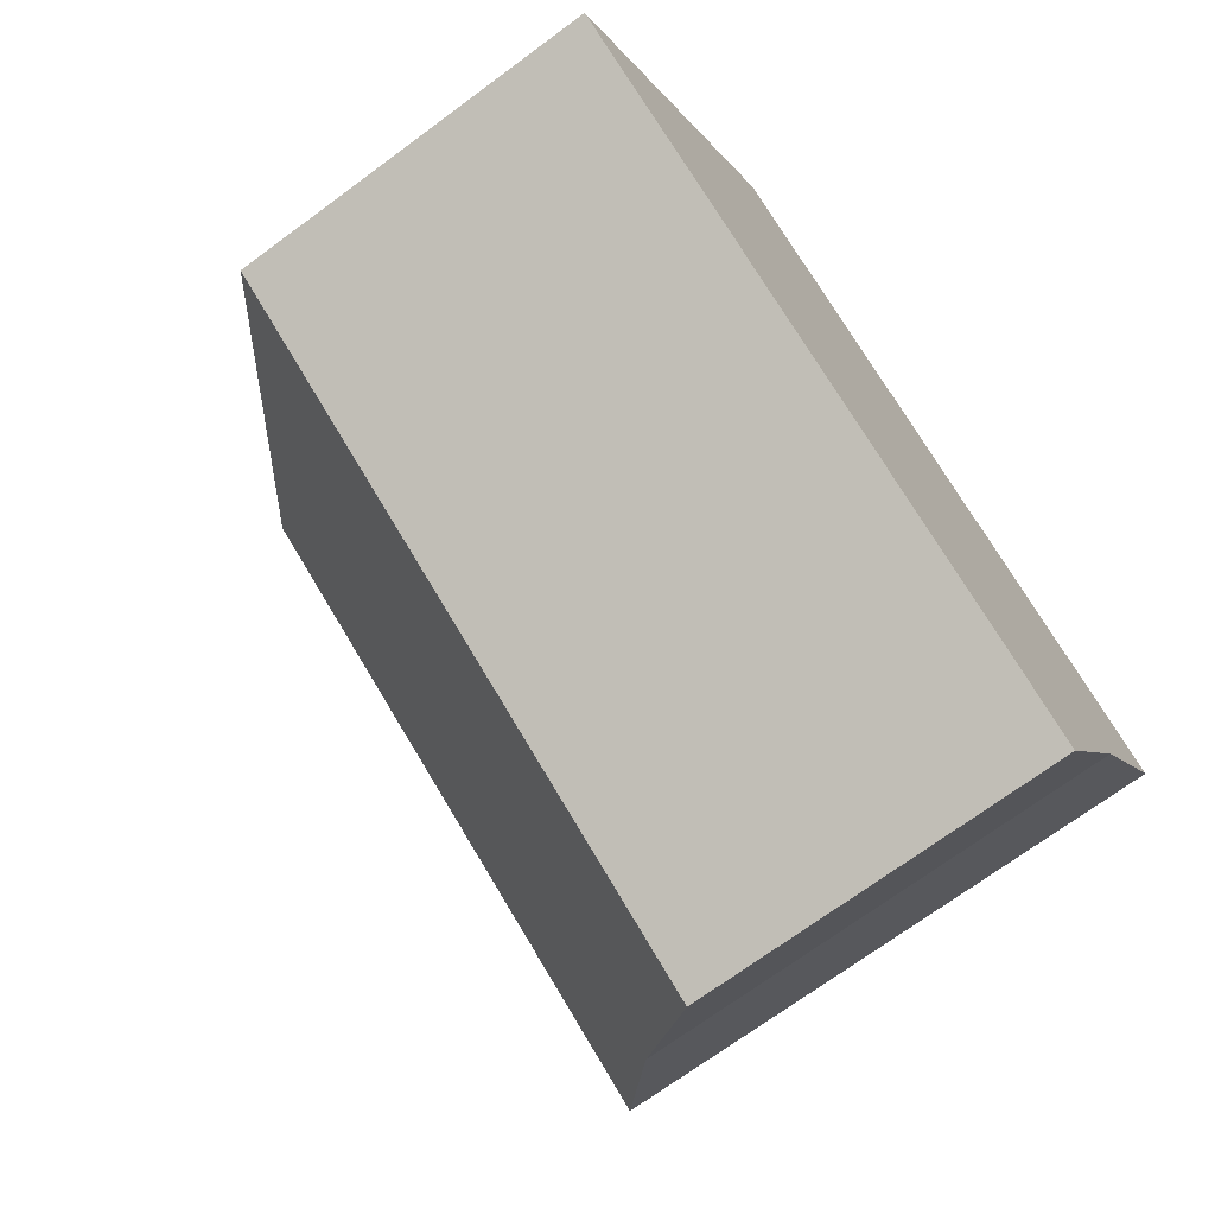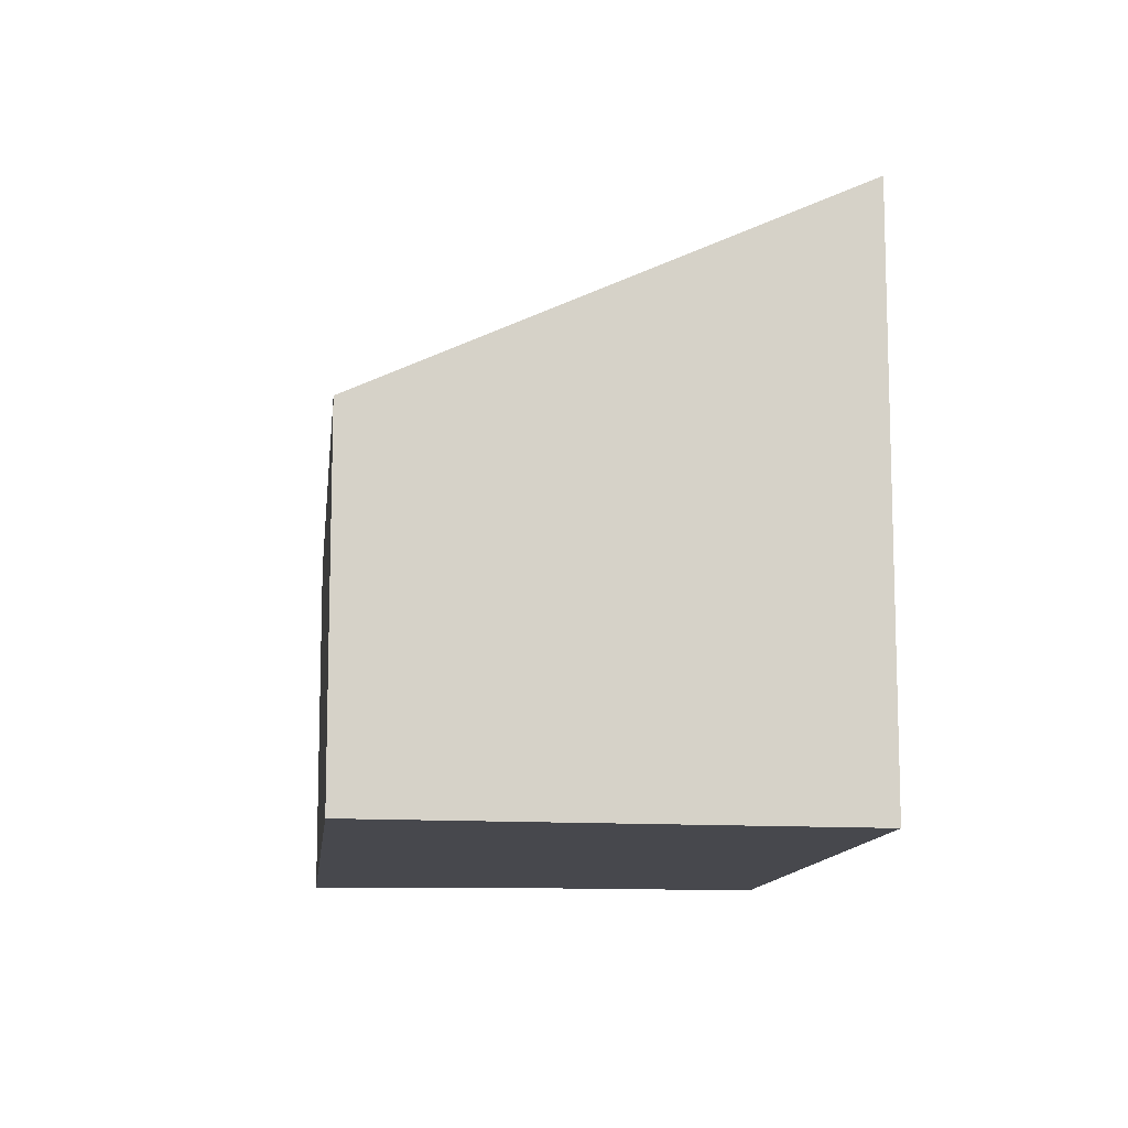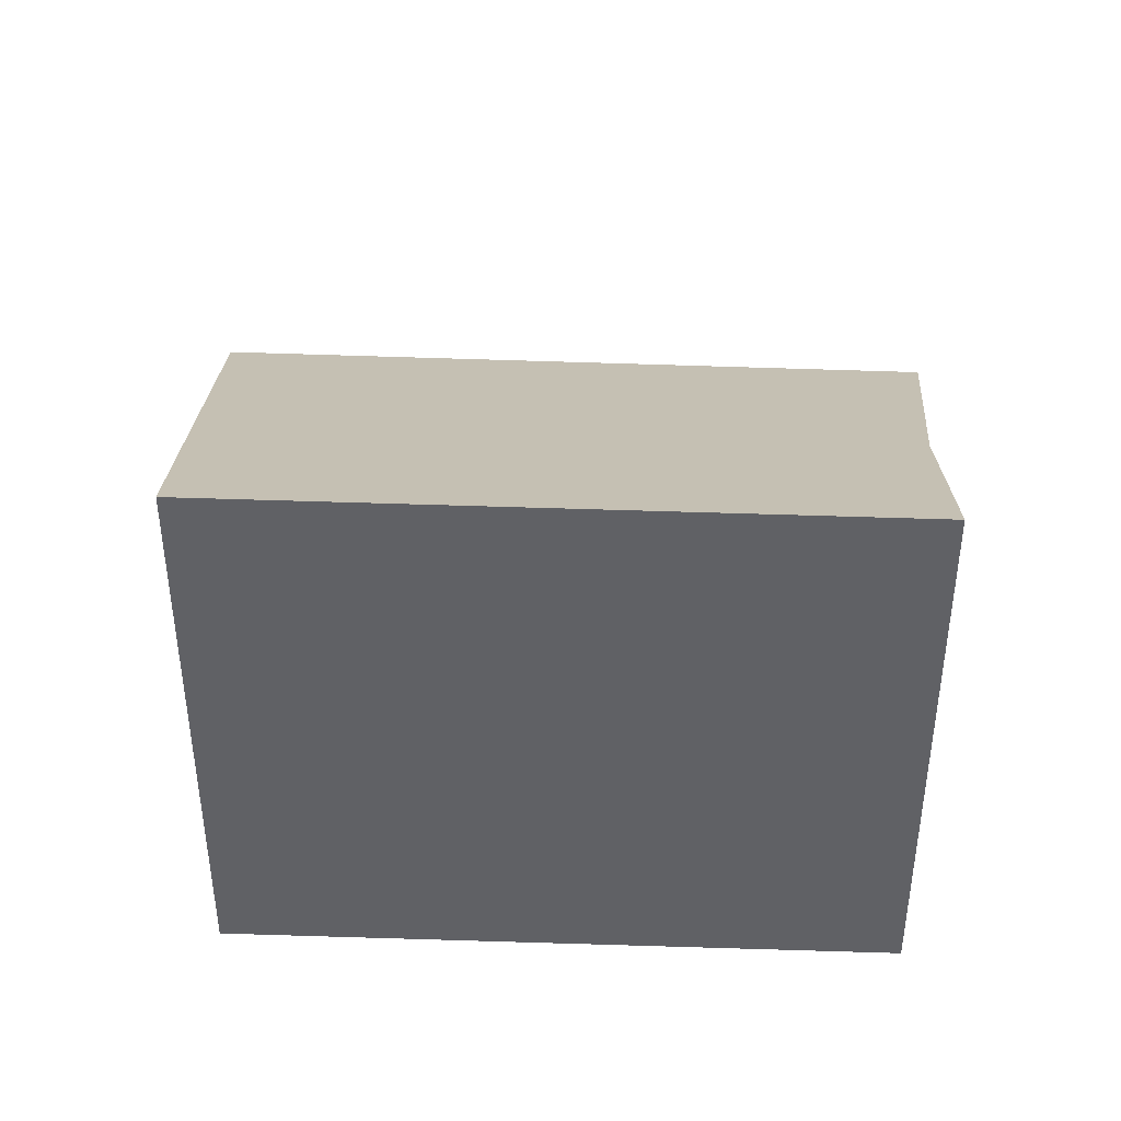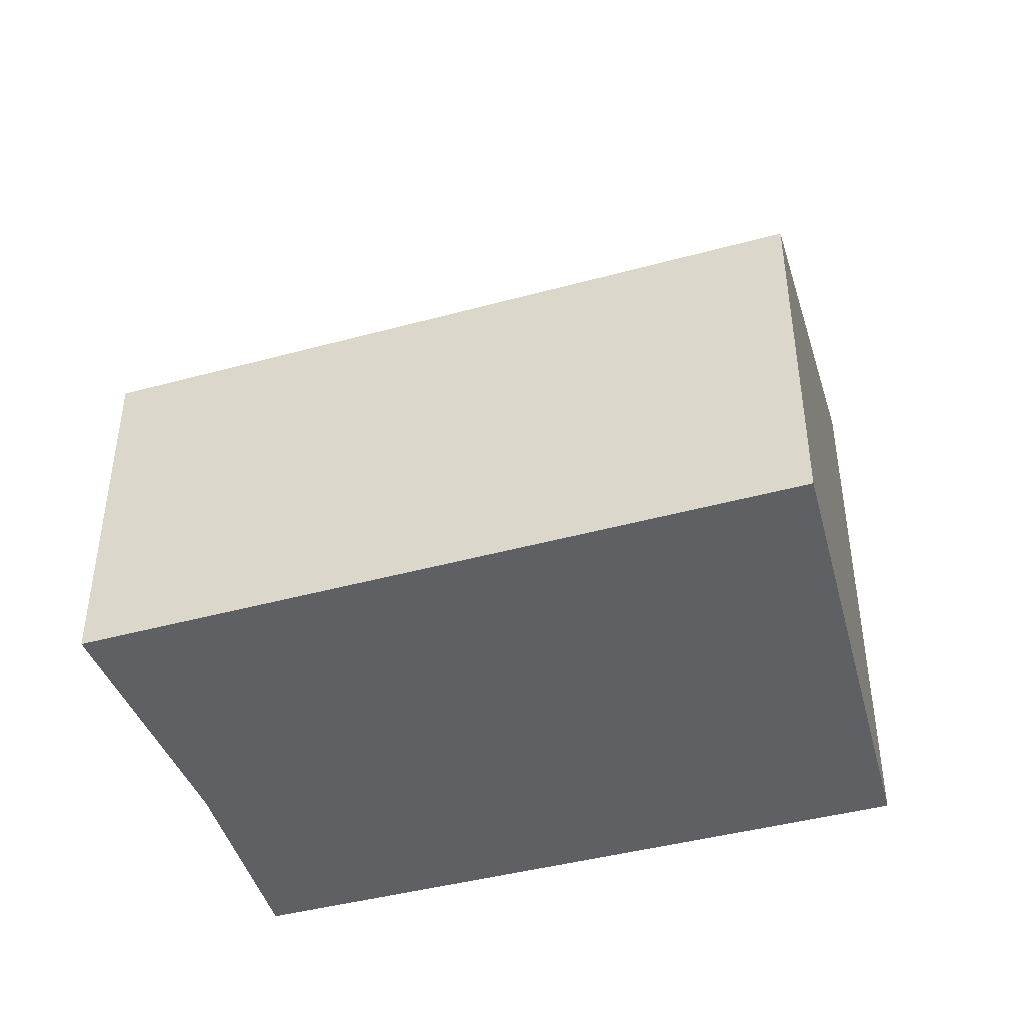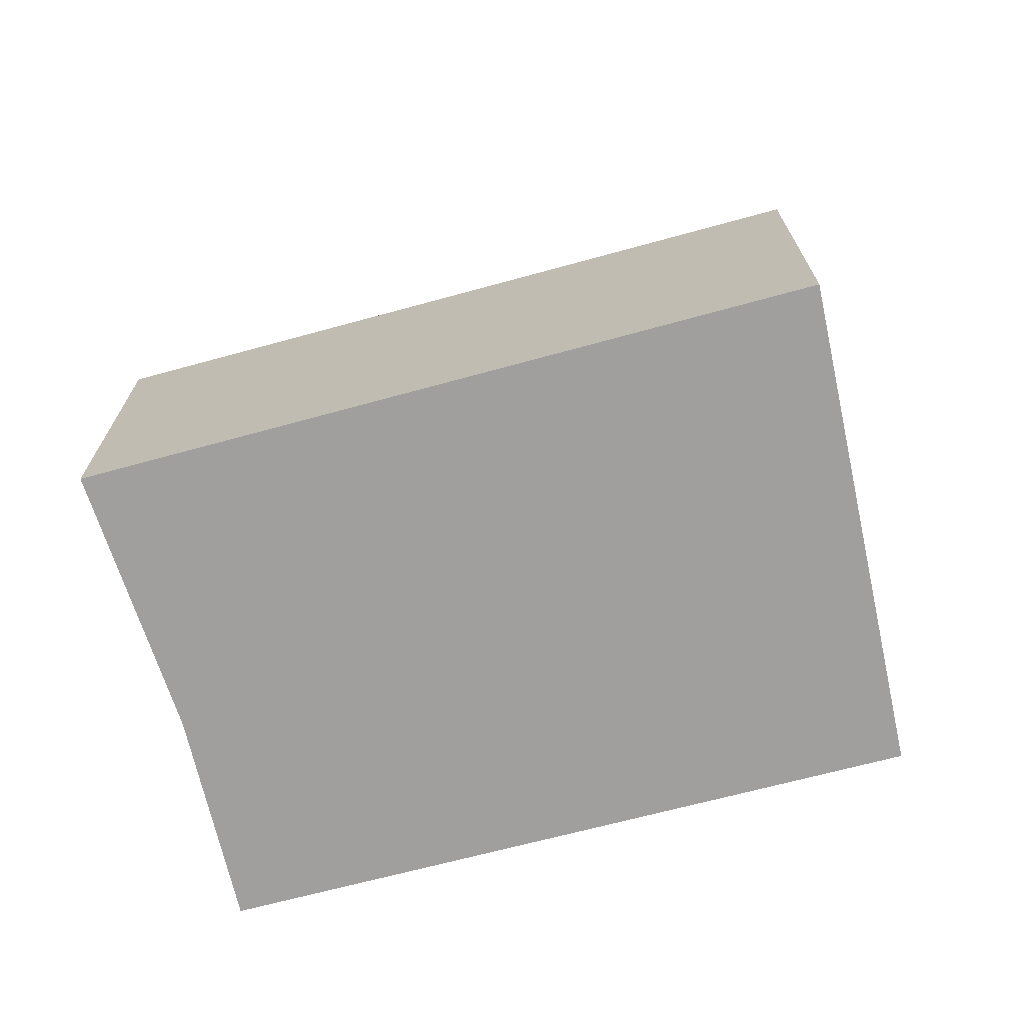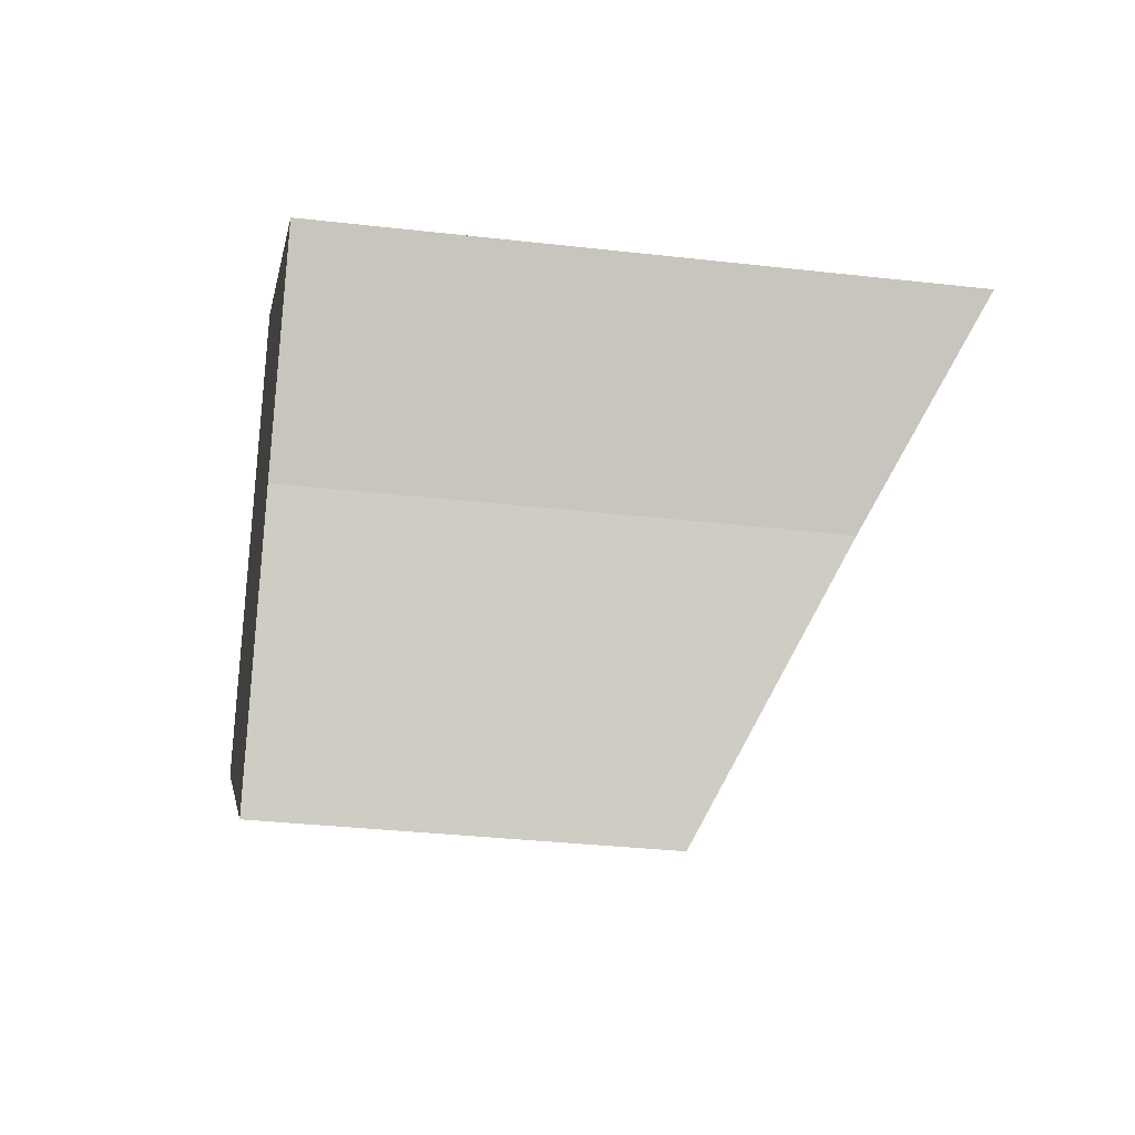
<metadata>
{"format":"obj","ext":"obj","renderer":"f3d","projection":"perspective","resolution":1024,"background":"white","views":[{"elev":-71.2,"azim":-53.6,"up":"+Z"},{"elev":-11.8,"azim":-65.7,"up":"+Y"},{"elev":42.8,"azim":33.1,"up":"+Y"},{"elev":-44.7,"azim":-132.0,"up":"+Y"},{"elev":-71.4,"azim":-134.4,"up":"+Y"},{"elev":-32.4,"azim":80.9,"up":"+Z"}]}
</metadata>
<code>
v  0 2.337 1.431e-16
v  4.84 3.146 -0.819
v  4.049 2.337 -2.374
v  5.579 3.79 0.356
v  1.759 3.812 2.65
v  4.049 1.454e-16 -2.374
v  0 0 0
v  1.759 -1.623e-16 2.65
v  5.579 -2.18e-17 0.356
v  4.84 5.015e-17 -0.819
g defaultobject
f 1 2 3
f 2 1 4
f 4 1 5
f 6 1 3
f 1 6 7
f 1 8 5
f 8 1 7
f 8 4 5
f 4 8 9
f 10 3 2
f 3 10 6
f 9 2 4
f 2 9 10
f 10 7 6
f 7 10 8
f 8 10 9

</code>
